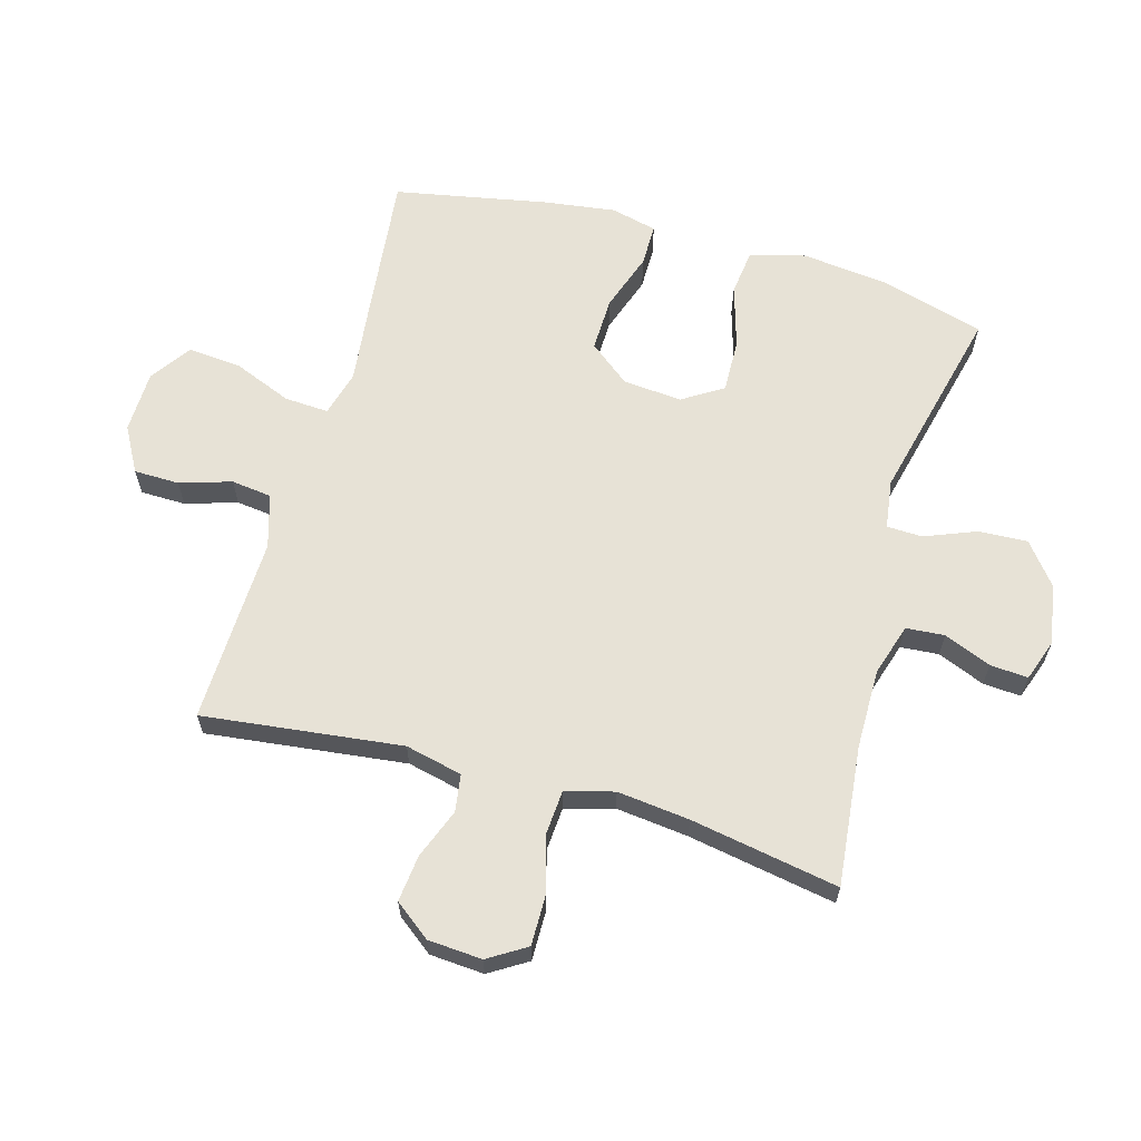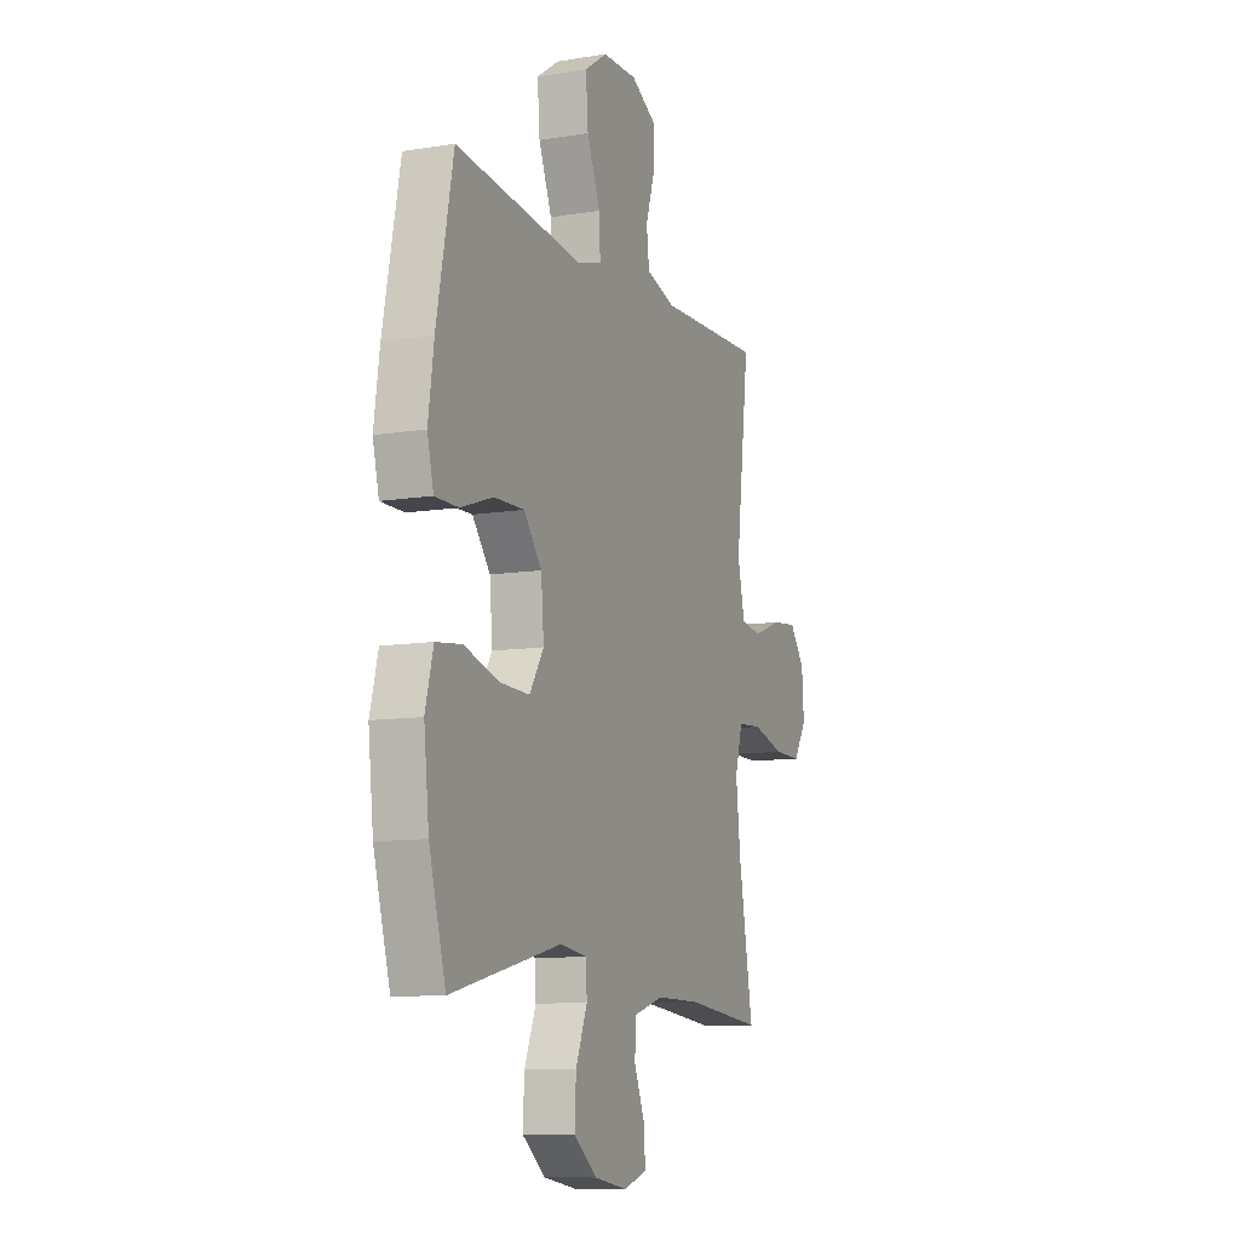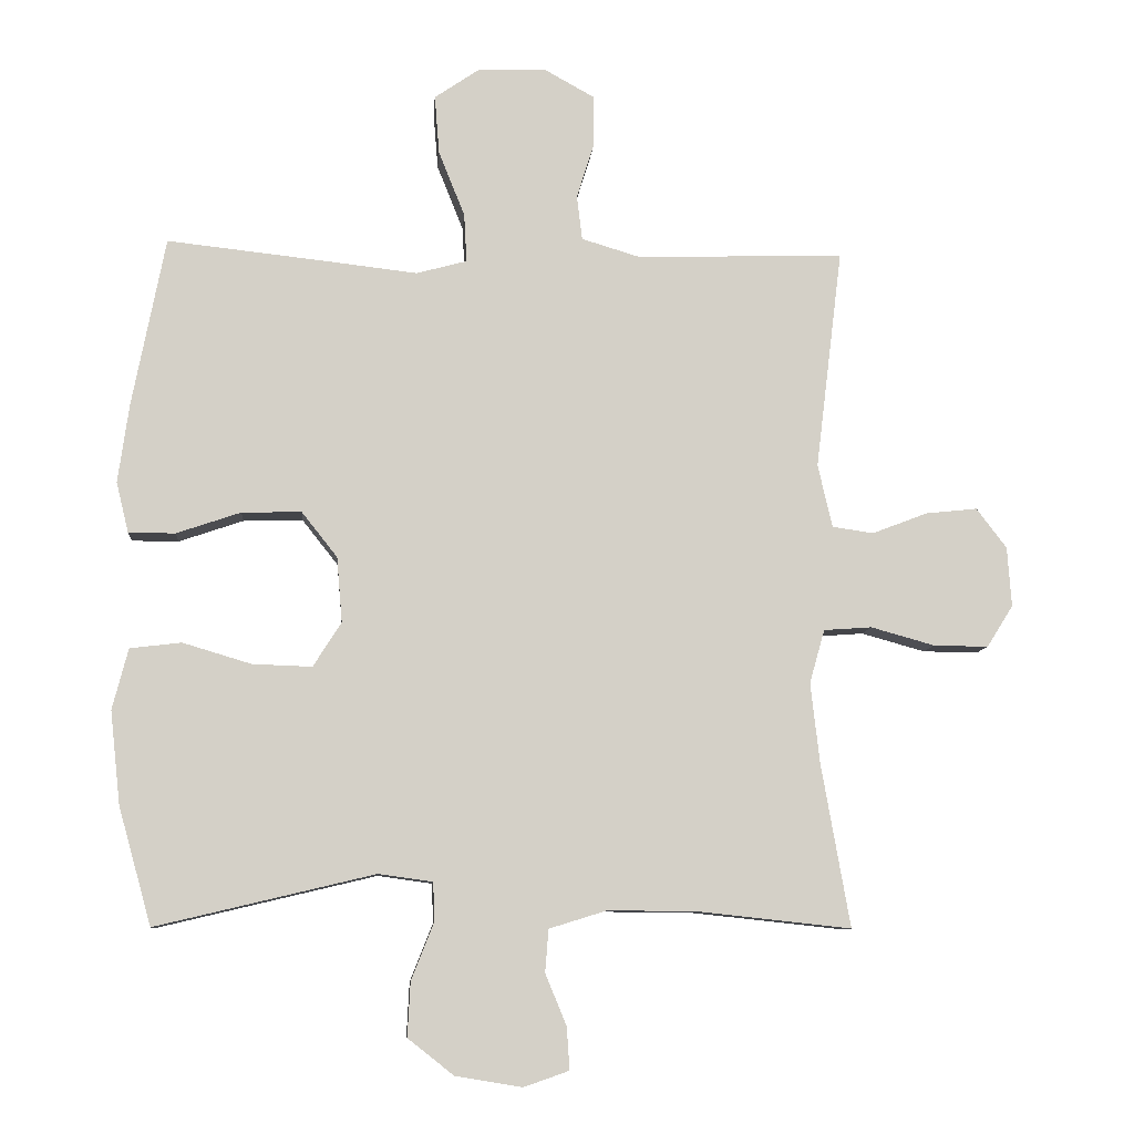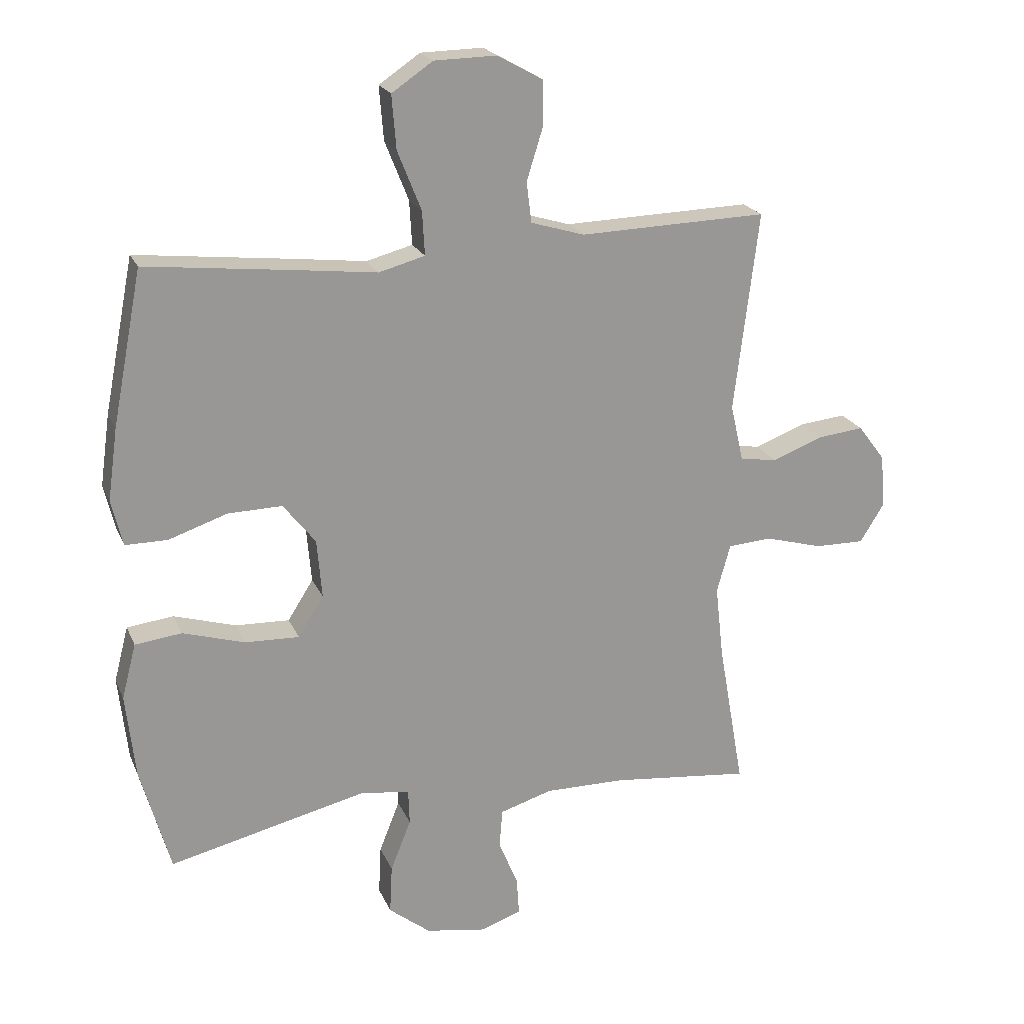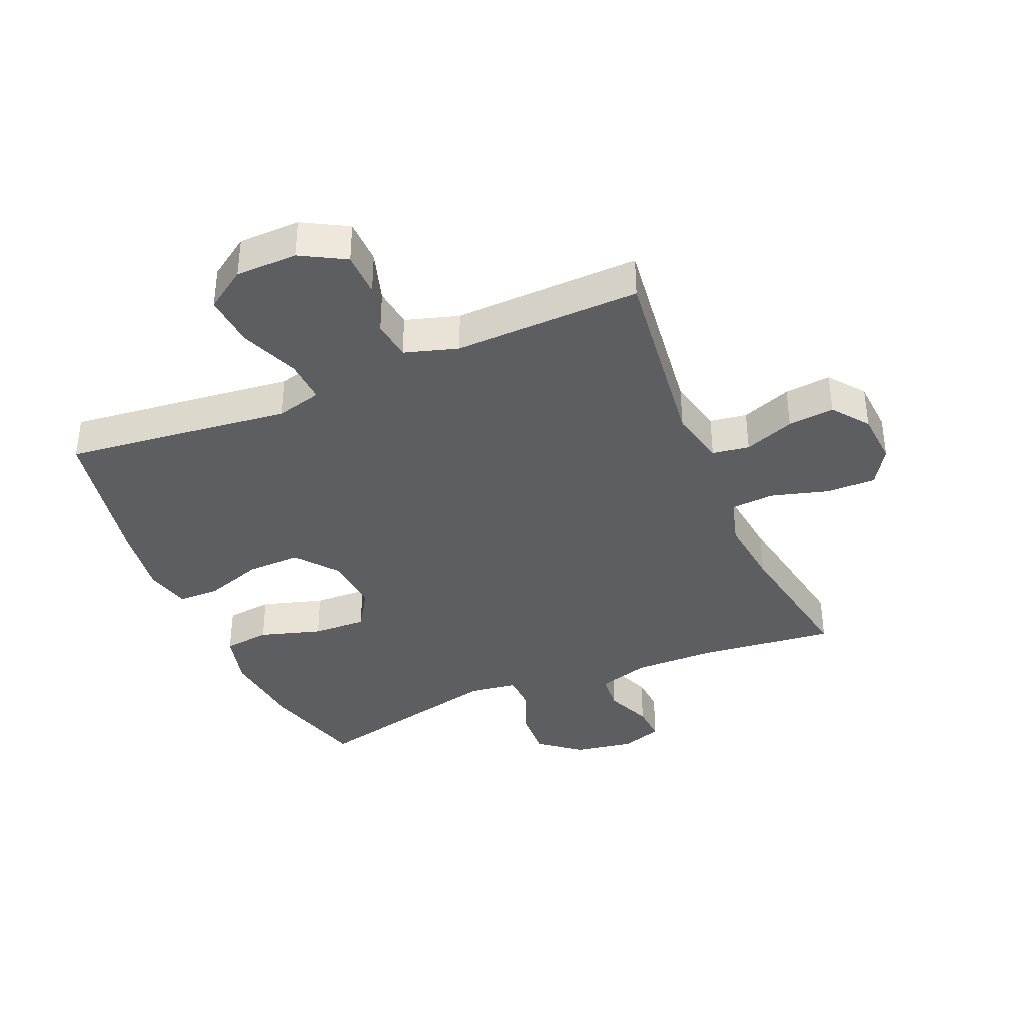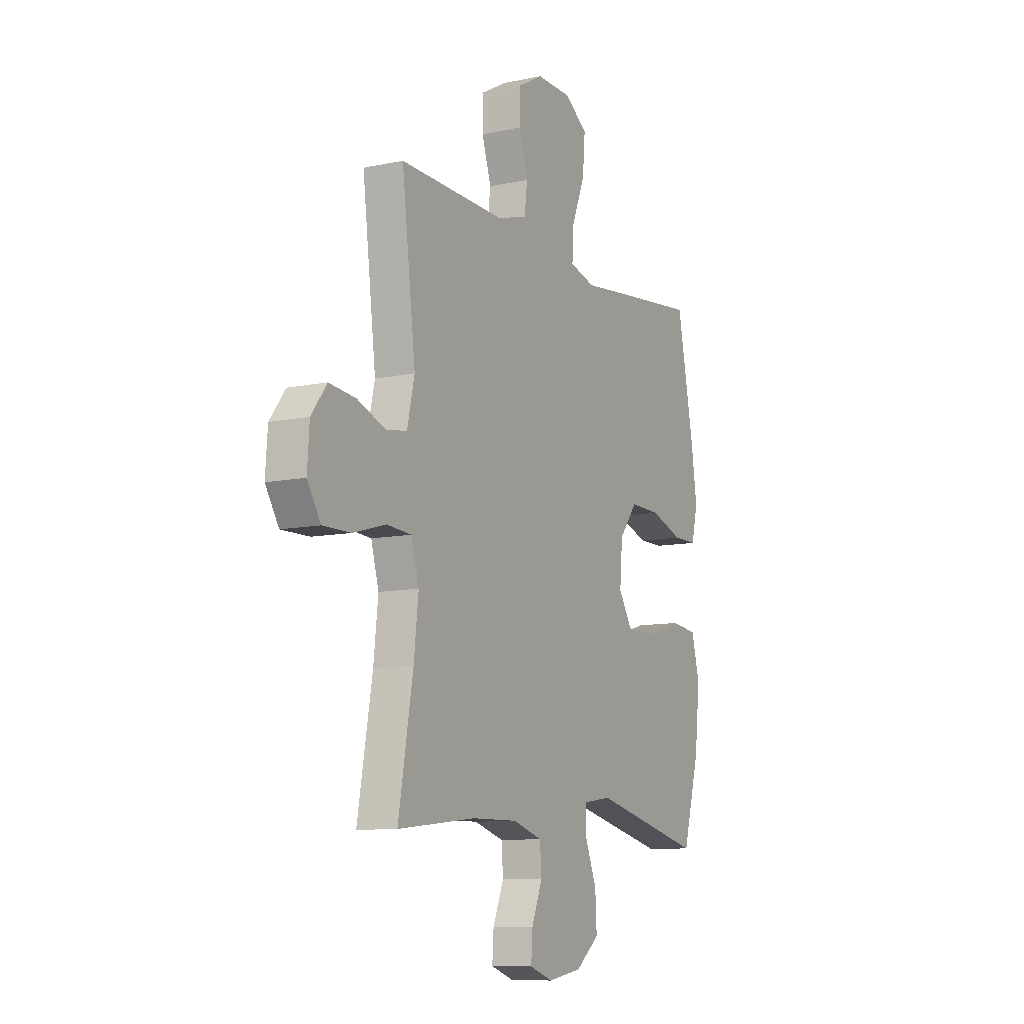
<metadata>
{"format":"obj","ext":"obj","renderer":"f3d","projection":"perspective","resolution":1024,"background":"white","views":[{"elev":63.4,"azim":105.9,"up":"+Y"},{"elev":-10.1,"azim":-67.4,"up":"+Z"},{"elev":-9.1,"azim":-4.5,"up":"+Z"},{"elev":21.1,"azim":-18.5,"up":"+Z"},{"elev":-37.6,"azim":23.0,"up":"+Y"},{"elev":-9.9,"azim":118.6,"up":"+Z"}]}
</metadata>
<code>
v 0.5 0.07 -0.5
v 0.276 0.07 -0.476
v 0.147 0.07 -0.475
v 0.063 0.07 -0.501
v 0.058 0.07 -0.563
v 0.089 0.07 -0.639
v 0.093 0.07 -0.7
v 0.027 0.07 -0.723
v -0.07 0.07 -0.707
v -0.137 0.07 -0.654
v -0.133 0.07 -0.575
v -0.1 0.07 -0.492
v -0.102 0.07 -0.435
v -0.181 0.07 -0.424
v -0.5 0.07 -0.5
v -0.548 0.07 -0.329
v -0.563 0.07 -0.193
v -0.54 0.07 -0.104
v -0.465 0.07 -0.095
v -0.365 0.07 -0.125
v -0.278 0.07 -0.128
v -0.237 0.07 -0.063
v -0.245 0.07 0.032
v -0.297 0.07 0.098
v -0.384 0.07 0.096
v -0.478 0.07 0.064
v -0.546 0.07 0.064
v -0.564 0.07 0.138
v -0.548 0.07 0.253
v -0.5 0.07 0.5
v -0.254 0.07 0.473
v -0.134 0.07 0.459
v -0.06 0.07 0.479
v -0.064 0.07 0.55
v -0.102 0.07 0.645
v -0.109 0.07 0.731
v -0.043 0.07 0.776
v 0.057 0.07 0.778
v 0.129 0.07 0.738
v 0.13 0.07 0.665
v 0.104 0.07 0.582
v 0.112 0.07 0.517
v 0.198 0.07 0.491
v 0.328 0.07 0.495
v 0.5 0.07 0.5
v 0.461 0.07 0.179
v 0.482 0.07 0.087
v 0.542 0.07 0.078
v 0.623 0.07 0.109
v 0.698 0.07 0.117
v 0.742 0.07 0.059
v 0.748 0.07 -0.028
v 0.71 0.07 -0.089
v 0.63 0.07 -0.088
v 0.537 0.07 -0.062
v 0.467 0.07 -0.067
v 0.445 0.07 -0.145
v 0.458 0.07 -0.261
v 0.5 0 -0.5
v 0.276 0 -0.476
v 0.147 0 -0.475
v 0.063 0 -0.501
v 0.058 0 -0.563
v 0.089 0 -0.639
v 0.093 0 -0.7
v 0.027 0 -0.723
v -0.07 0 -0.707
v -0.137 0 -0.654
v -0.133 0 -0.575
v -0.1 0 -0.492
v -0.102 0 -0.435
v -0.181 0 -0.424
v -0.5 0 -0.5
v -0.548 0 -0.329
v -0.563 0 -0.193
v -0.54 0 -0.104
v -0.465 0 -0.095
v -0.365 0 -0.125
v -0.278 0 -0.128
v -0.237 0 -0.063
v -0.245 0 0.032
v -0.297 0 0.098
v -0.384 0 0.096
v -0.478 0 0.064
v -0.546 0 0.064
v -0.564 0 0.138
v -0.548 0 0.253
v -0.5 0 0.5
v -0.254 0 0.473
v -0.134 0 0.459
v -0.06 0 0.479
v -0.064 0 0.55
v -0.102 0 0.645
v -0.109 0 0.731
v -0.043 0 0.776
v 0.057 0 0.778
v 0.129 0 0.738
v 0.13 0 0.665
v 0.104 0 0.582
v 0.112 0 0.517
v 0.198 0 0.491
v 0.328 0 0.495
v 0.5 0 0.5
v 0.461 0 0.179
v 0.482 0 0.087
v 0.542 0 0.078
v 0.623 0 0.109
v 0.698 0 0.117
v 0.742 0 0.059
v 0.748 0 -0.028
v 0.71 0 -0.089
v 0.63 0 -0.088
v 0.537 0 -0.062
v 0.467 0 -0.067
v 0.445 0 -0.145
v 0.458 0 -0.261
f 53 54 55
f 52 53 55
f 51 52 55
f 50 51 55
f 49 50 55
f 48 49 55
f 47 48 55 56
f 46 47 56 57
f 43 44 45 46
f 42 43 46 57
f 39 40 41
f 38 39 41
f 37 38 41
f 36 37 41
f 35 36 41
f 34 35 41
f 33 34 41 42
f 42 57 58
f 33 42 58
f 32 33 58
f 30 31 32
f 29 30 32
f 28 29 32
f 27 28 32
f 26 27 32
f 25 26 32
f 18 19 20
f 17 18 20
f 16 17 20
f 15 16 20
f 14 15 20
f 13 14 20 21
f 10 11 12
f 9 10 12
f 8 9 12
f 7 8 12
f 6 7 12
f 5 6 12
f 4 5 12 13
f 13 21 22
f 4 13 22
f 3 4 22
f 58 1 2
f 3 22 23
f 2 3 23
f 58 2 23
f 32 58 23
f 24 25 32
f 23 24 32
f 113 112 111
f 113 111 110
f 113 110 109
f 113 109 108
f 113 108 107
f 113 107 106
f 114 113 106 105
f 115 114 105 104
f 104 103 102 101
f 115 104 101 100
f 99 98 97
f 99 97 96
f 99 96 95
f 99 95 94
f 99 94 93
f 99 93 92
f 100 99 92 91
f 116 115 100
f 116 100 91
f 116 91 90
f 90 89 88
f 90 88 87
f 90 87 86
f 90 86 85
f 90 85 84
f 90 84 83
f 78 77 76
f 78 76 75
f 78 75 74
f 78 74 73
f 78 73 72
f 79 78 72 71
f 70 69 68
f 70 68 67
f 70 67 66
f 70 66 65
f 70 65 64
f 70 64 63
f 71 70 63 62
f 80 79 71
f 80 71 62
f 80 62 61
f 60 59 116
f 81 80 61
f 81 61 60
f 81 60 116
f 81 116 90
f 90 83 82
f 90 82 81
f 1 59 60 2
f 2 60 61 3
f 3 61 62 4
f 4 62 63 5
f 5 63 64 6
f 6 64 65 7
f 7 65 66 8
f 8 66 67 9
f 9 67 68 10
f 10 68 69 11
f 11 69 70 12
f 12 70 71 13
f 13 71 72 14
f 14 72 73 15
f 15 73 74 16
f 16 74 75 17
f 17 75 76 18
f 18 76 77 19
f 19 77 78 20
f 20 78 79 21
f 21 79 80 22
f 22 80 81 23
f 23 81 82 24
f 24 82 83 25
f 25 83 84 26
f 26 84 85 27
f 27 85 86 28
f 28 86 87 29
f 29 87 88 30
f 30 88 89 31
f 31 89 90 32
f 32 90 91 33
f 33 91 92 34
f 34 92 93 35
f 35 93 94 36
f 36 94 95 37
f 37 95 96 38
f 38 96 97 39
f 39 97 98 40
f 40 98 99 41
f 41 99 100 42
f 42 100 101 43
f 43 101 102 44
f 44 102 103 45
f 45 103 104 46
f 46 104 105 47
f 47 105 106 48
f 48 106 107 49
f 49 107 108 50
f 50 108 109 51
f 51 109 110 52
f 52 110 111 53
f 53 111 112 54
f 54 112 113 55
f 55 113 114 56
f 56 114 115 57
f 57 115 116 58
f 58 116 59 1

</code>
